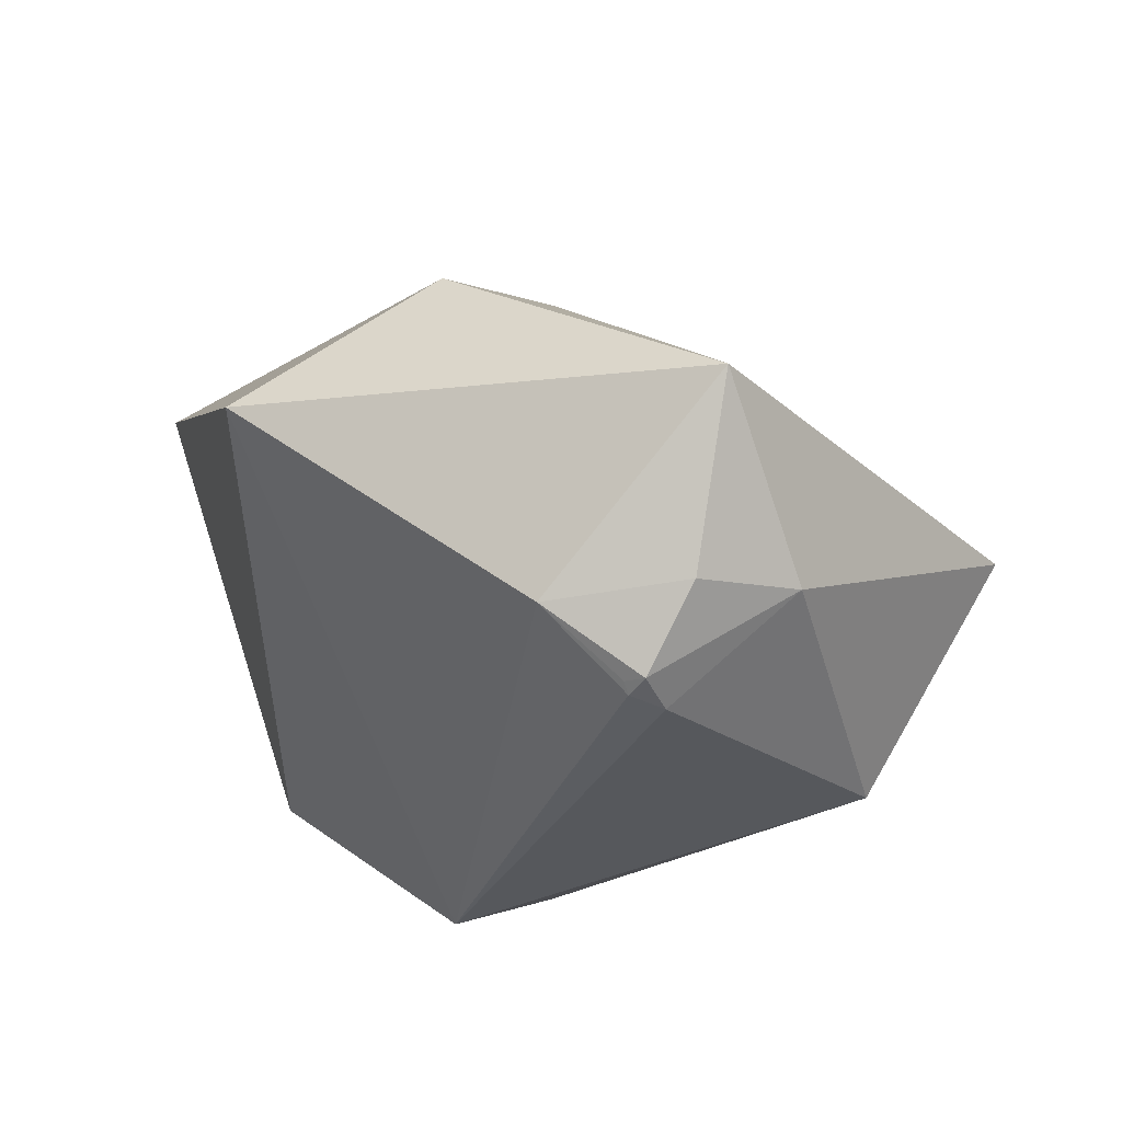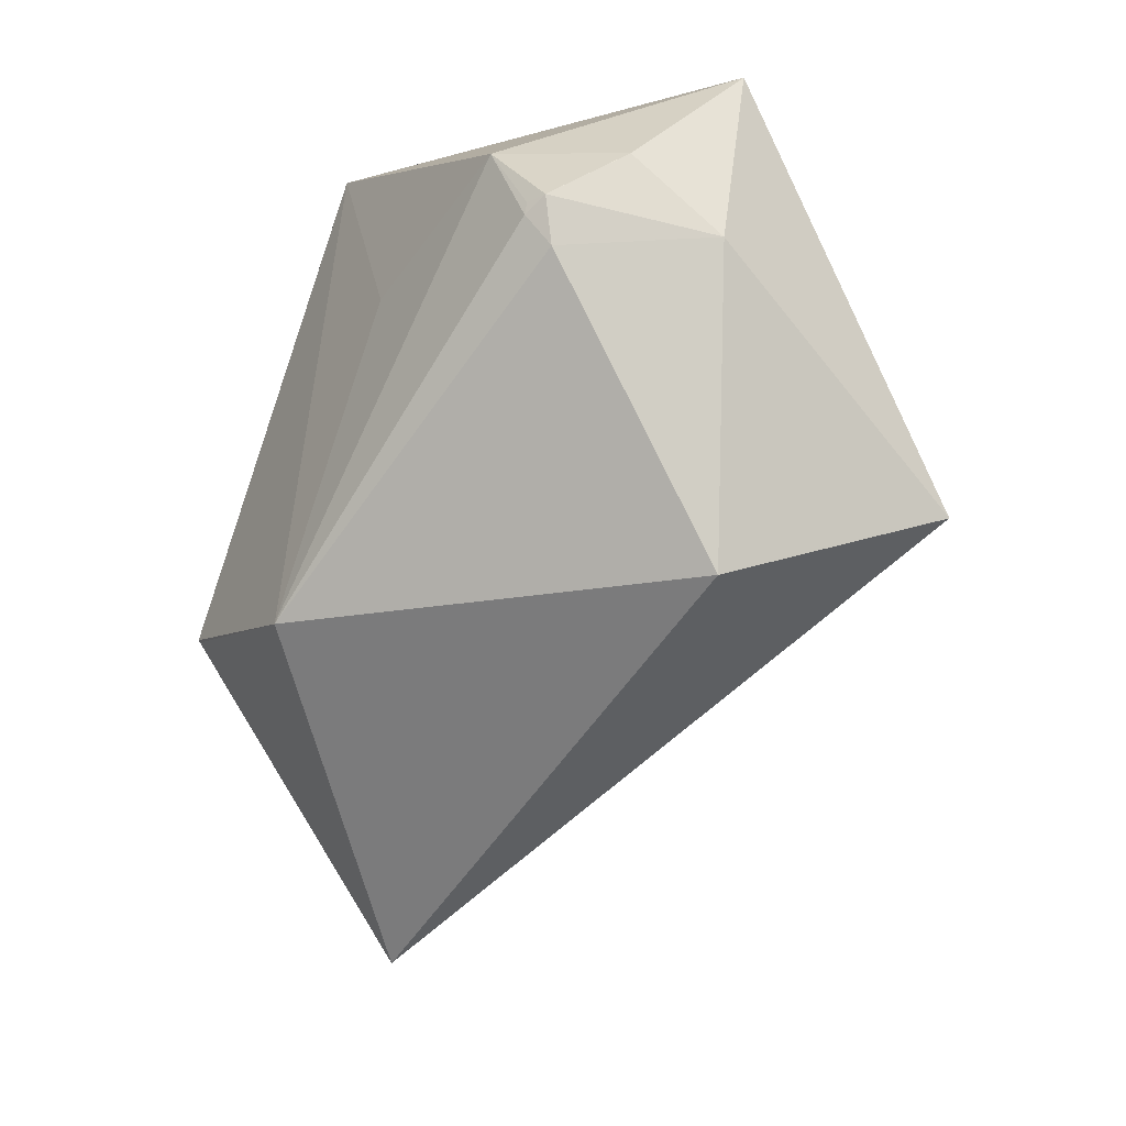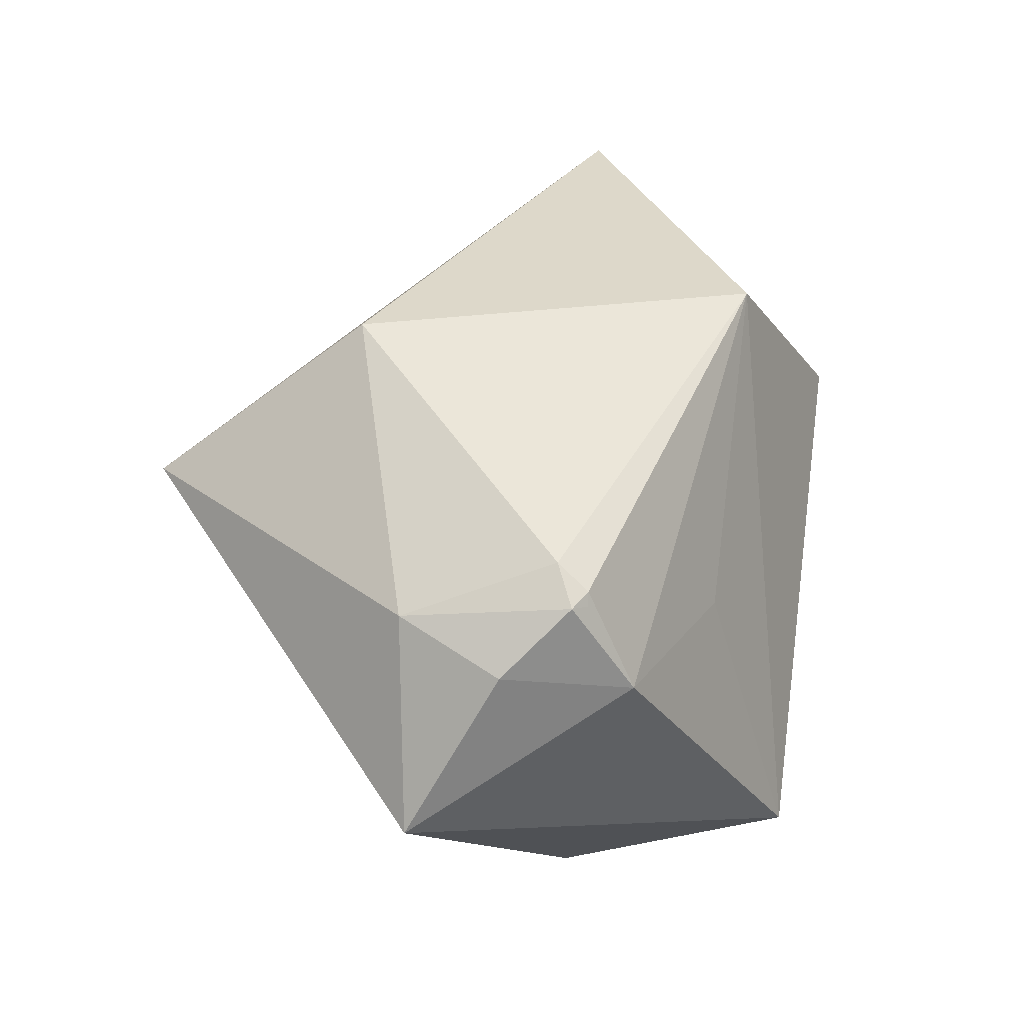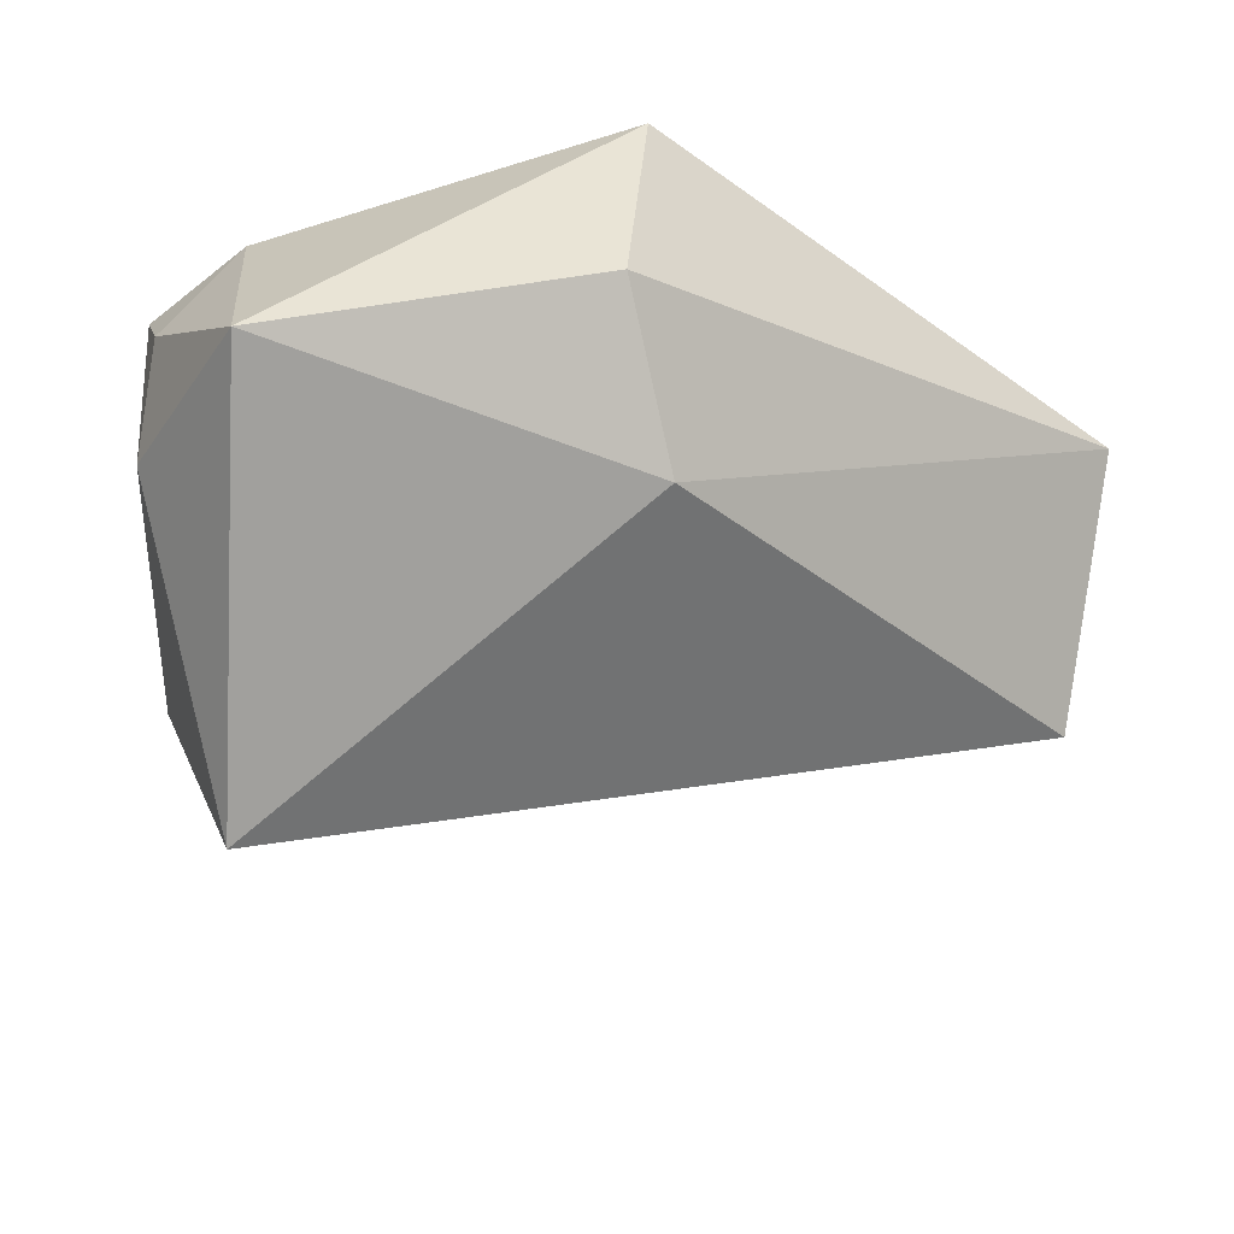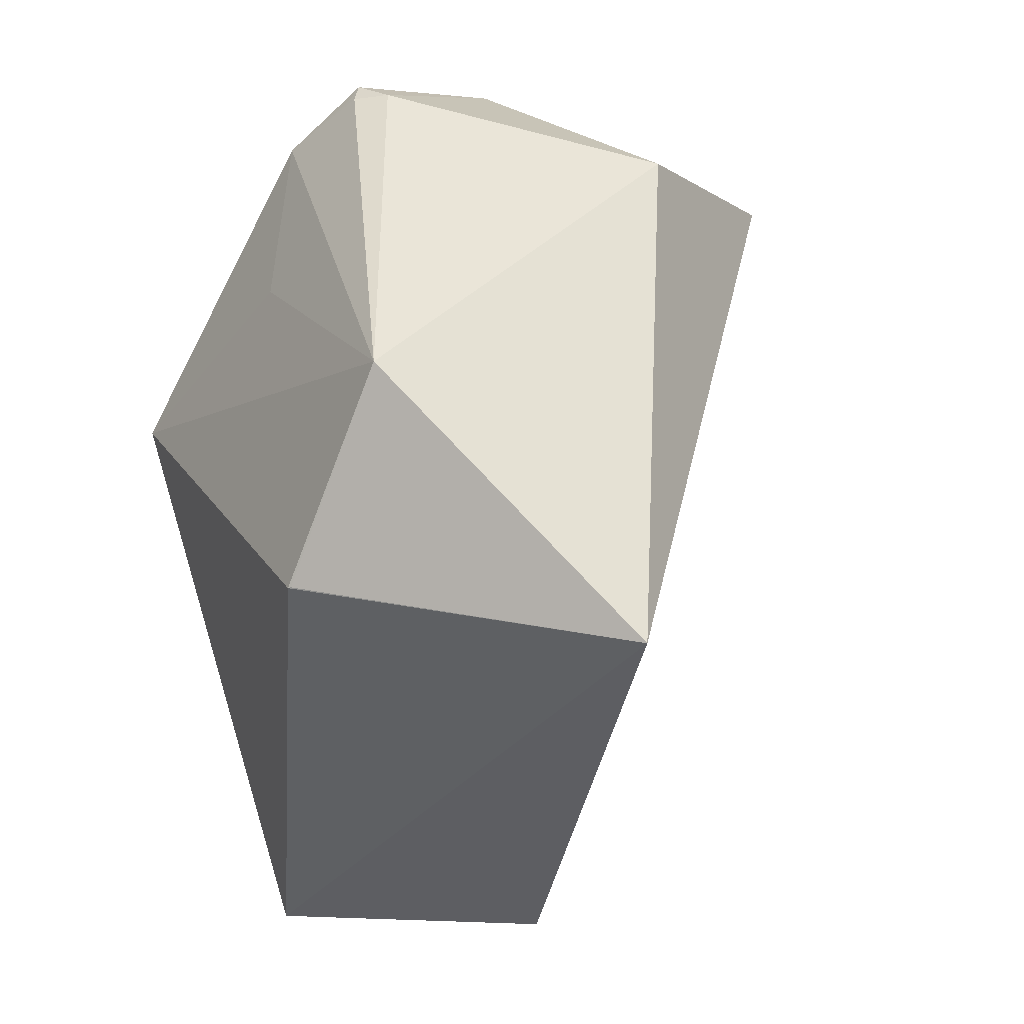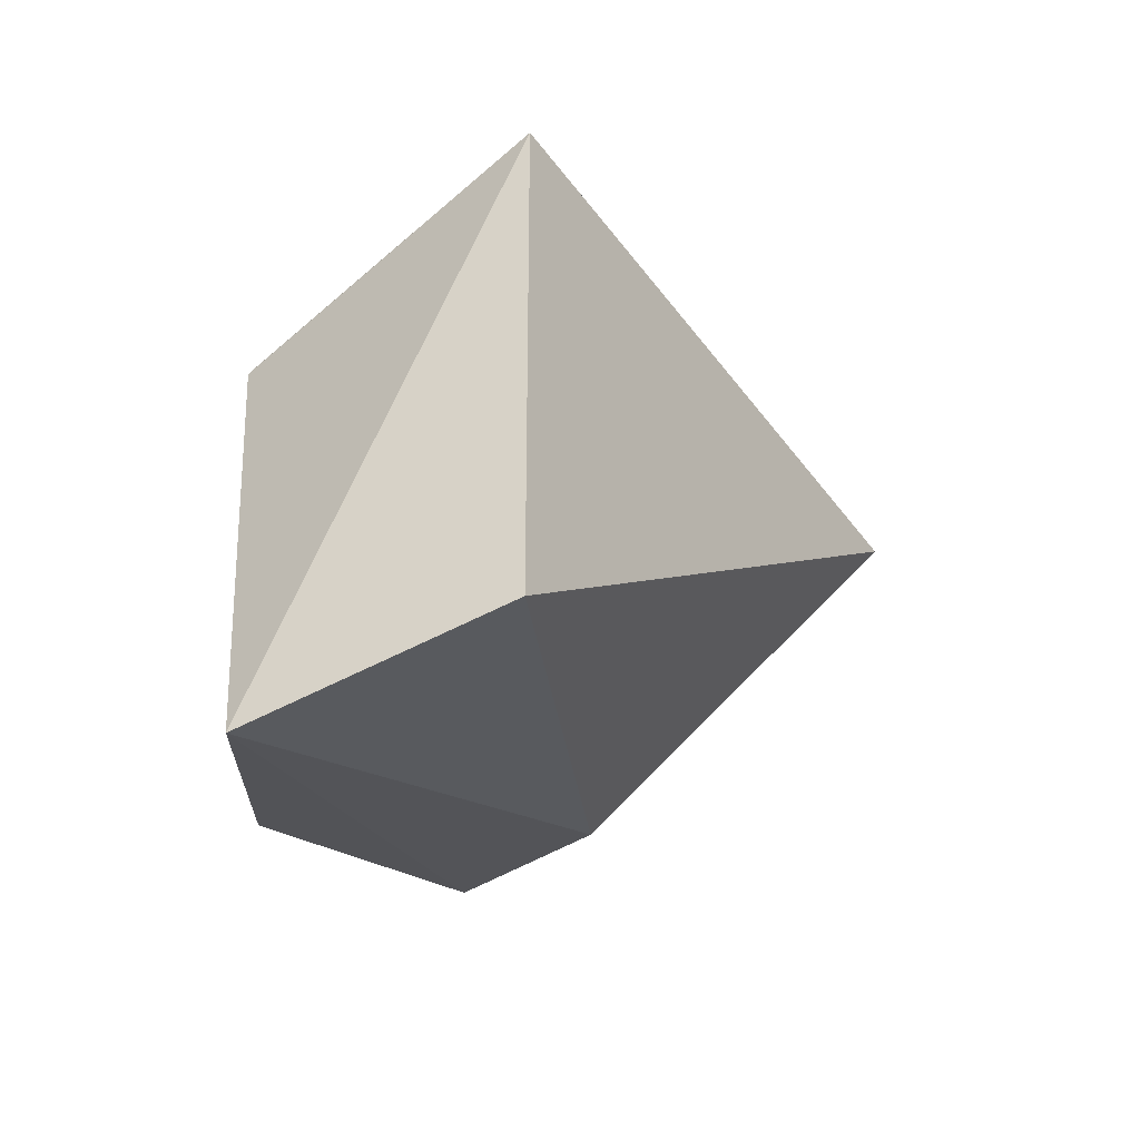
<metadata>
{"format":"obj","ext":"obj","renderer":"f3d","projection":"perspective","resolution":1024,"background":"white","views":[{"elev":39.0,"azim":158.7,"up":"+Z"},{"elev":79.9,"azim":-161.3,"up":"+Y"},{"elev":71.1,"azim":9.5,"up":"+Y"},{"elev":60.8,"azim":-80.2,"up":"+Z"},{"elev":23.9,"azim":159.1,"up":"+Y"},{"elev":-66.5,"azim":-178.7,"up":"+Y"}]}
</metadata>
<code>
o
v 11.16 -27.99 -20.96
v 10.72 12.19 -43.45
v 32.67 -28.19 -10.9
v 10.72 12.19 -43.45
v 34.6 12.24 -23.62
v 32.67 -28.19 -10.9
v 10.72 12.19 -43.45
v 34.38 12.35 -23.79
v 34.6 12.24 -23.62
v 34.6 12.24 -23.62
v 36.43 10.68 17.91
v 32.67 -28.19 -10.9
v 11.16 -27.99 -20.96
v -19.72 31.28 1.685
v 10.72 12.19 -43.45
v 34.38 12.35 -23.79
v 26.27 30.8 -22.4
v 34.6 12.24 -23.62
v 34.6 12.24 -23.62
v 26.27 30.8 -22.4
v 36.43 10.68 17.91
v 10.72 12.19 -43.45
v 26.27 30.8 -22.4
v 34.38 12.35 -23.79
v 36.43 10.68 17.91
v 18.45 9.229 24.32
v 32.67 -28.19 -10.9
v 5.87 33.86 29.19
v 18.45 9.229 24.32
v 36.43 10.68 17.91
v -19.72 31.28 1.685
v -4.4 40.99 -9.901
v 10.72 12.19 -43.45
v 10.72 12.19 -43.45
v -4.4 40.99 -9.901
v 26.27 30.8 -22.4
v 5.87 33.86 29.19
v 36.43 10.68 17.91
v 21.85 38.14 15.74
v 21.85 38.14 15.74
v 17.41 43.56 11.41
v 16.21 44.57 12.13
v 5.87 33.86 29.19
v 21.85 38.14 15.74
v 11.53 42.12 17.86
v 21.85 38.14 15.74
v 16.21 44.57 12.13
v 11.53 42.12 17.86
v 5.87 33.86 29.19
v 11.53 42.12 17.86
v 11.52 42.13 17.86
v 16.21 44.57 12.13
v 11.52 42.13 17.86
v 11.53 42.12 17.86
v 26.27 30.8 -22.4
v 17.23 43.94 10.35
v 21.85 38.14 15.74
v 21.85 38.14 15.74
v 17.23 43.94 10.35
v 17.41 43.56 11.41
v 17.41 43.56 11.41
v 17.23 43.94 10.35
v 16.21 44.57 12.13
v 26.27 30.8 -22.4
v 27.47 28.29 4.745
v 36.43 10.68 17.91
v 36.43 10.68 17.91
v 27.47 28.29 4.745
v 21.85 38.14 15.74
v 26.27 30.8 -22.4
v 21.85 38.14 15.74
v 27.47 28.29 4.745
v -4.4 40.99 -9.901
v 14.55 44.52 8.609
v 26.27 30.8 -22.4
v 26.27 30.8 -22.4
v 14.55 44.52 8.609
v 17.23 43.94 10.35
v 17.23 43.94 10.35
v 14.55 44.52 8.609
v 16.21 44.57 12.13
v 5.87 33.86 29.19
v 11.52 42.13 17.86
v 3.02 41.84 14.06
v -19.72 31.28 1.685
v 5.87 33.86 29.19
v 3.02 41.84 14.06
v -19.72 31.28 1.685
v 3.02 41.84 14.06
v -4.4 40.99 -9.901
v 16.21 44.57 12.13
v 3.02 41.84 14.06
v 11.52 42.13 17.86
v -4.4 40.99 -9.901
v 3.02 41.84 14.06
v 14.55 44.52 8.609
v 14.55 44.52 8.609
v 3.02 41.84 14.06
v 16.21 44.57 12.13
v 5.87 33.86 29.19
v 7.093 3.859 15.71
v 18.45 9.229 24.32
v -19.72 31.28 1.685
v 7.093 3.859 15.71
v 5.87 33.86 29.19
v 11.16 -27.99 -20.96
v 32.67 -28.19 -10.9
v 7.093 3.859 15.71
v 18.45 9.229 24.32
v 7.093 3.859 15.71
v 32.67 -28.19 -10.9
v 11.16 -27.99 -20.96
v 7.093 3.859 15.71
v -19.72 31.28 1.685
f 1 2 3
f 4 5 6
f 7 8 9
f 10 11 12
f 13 14 15
f 16 17 18
f 19 20 21
f 22 23 24
f 25 26 27
f 28 29 30
f 31 32 33
f 34 35 36
f 37 38 39
f 40 41 42
f 43 44 45
f 46 47 48
f 49 50 51
f 52 53 54
f 55 56 57
f 58 59 60
f 61 62 63
f 64 65 66
f 67 68 69
f 70 71 72
f 73 74 75
f 76 77 78
f 79 80 81
f 82 83 84
f 85 86 87
f 88 89 90
f 91 92 93
f 94 95 96
f 97 98 99
f 100 101 102
f 103 104 105
f 106 107 108
f 109 110 111
f 112 113 114

</code>
